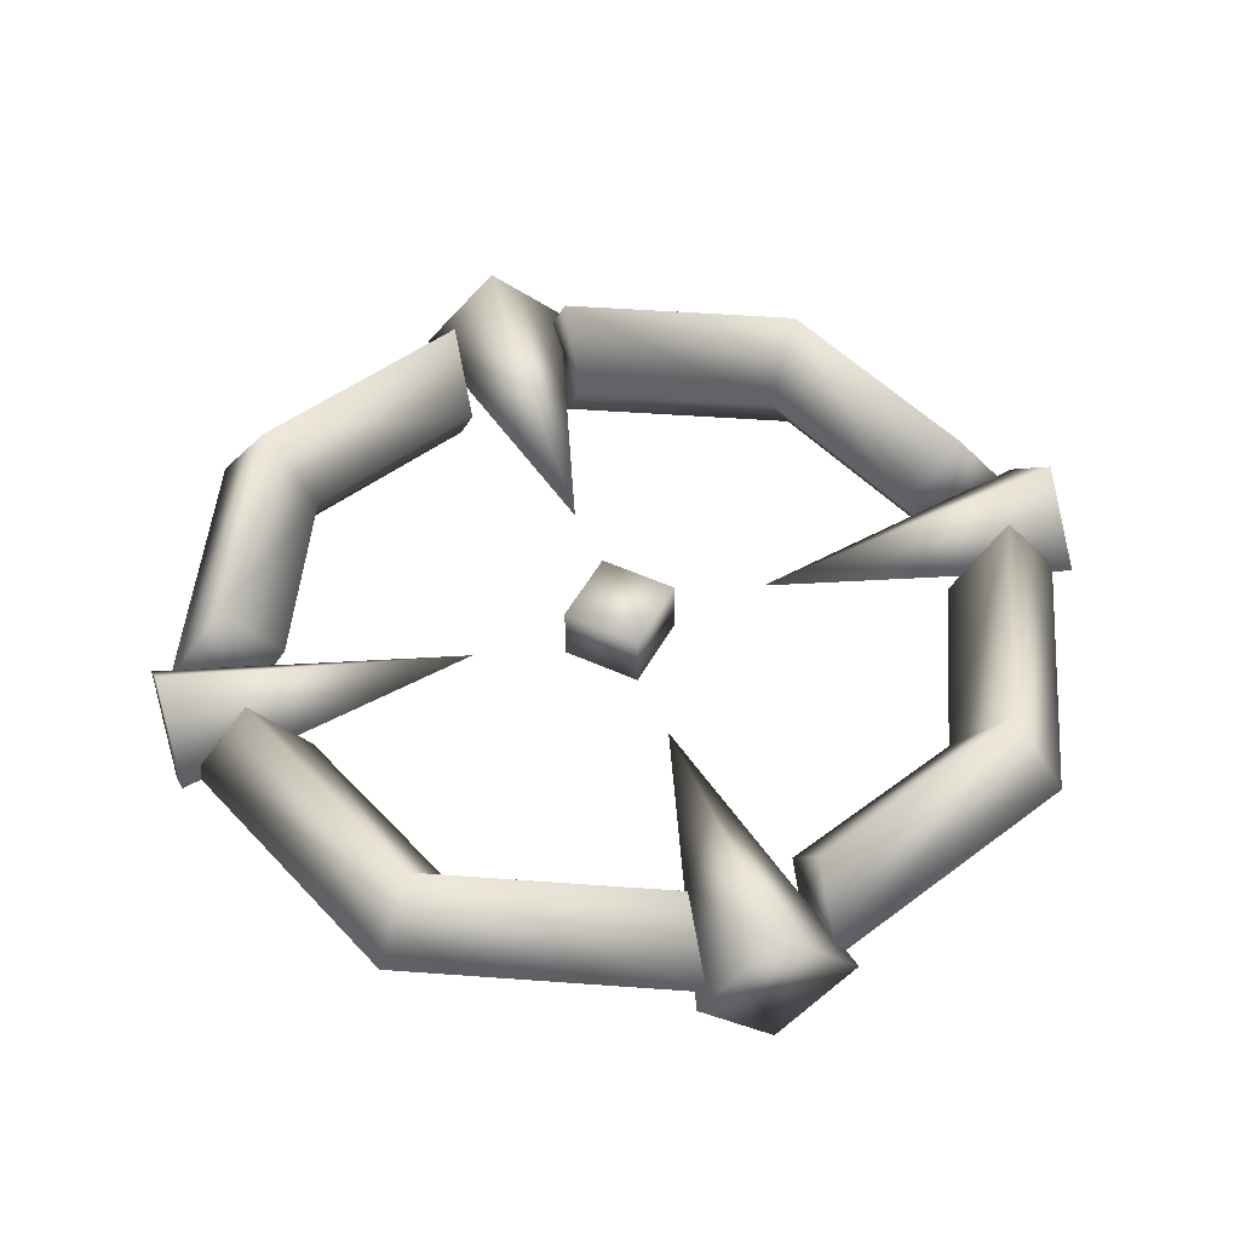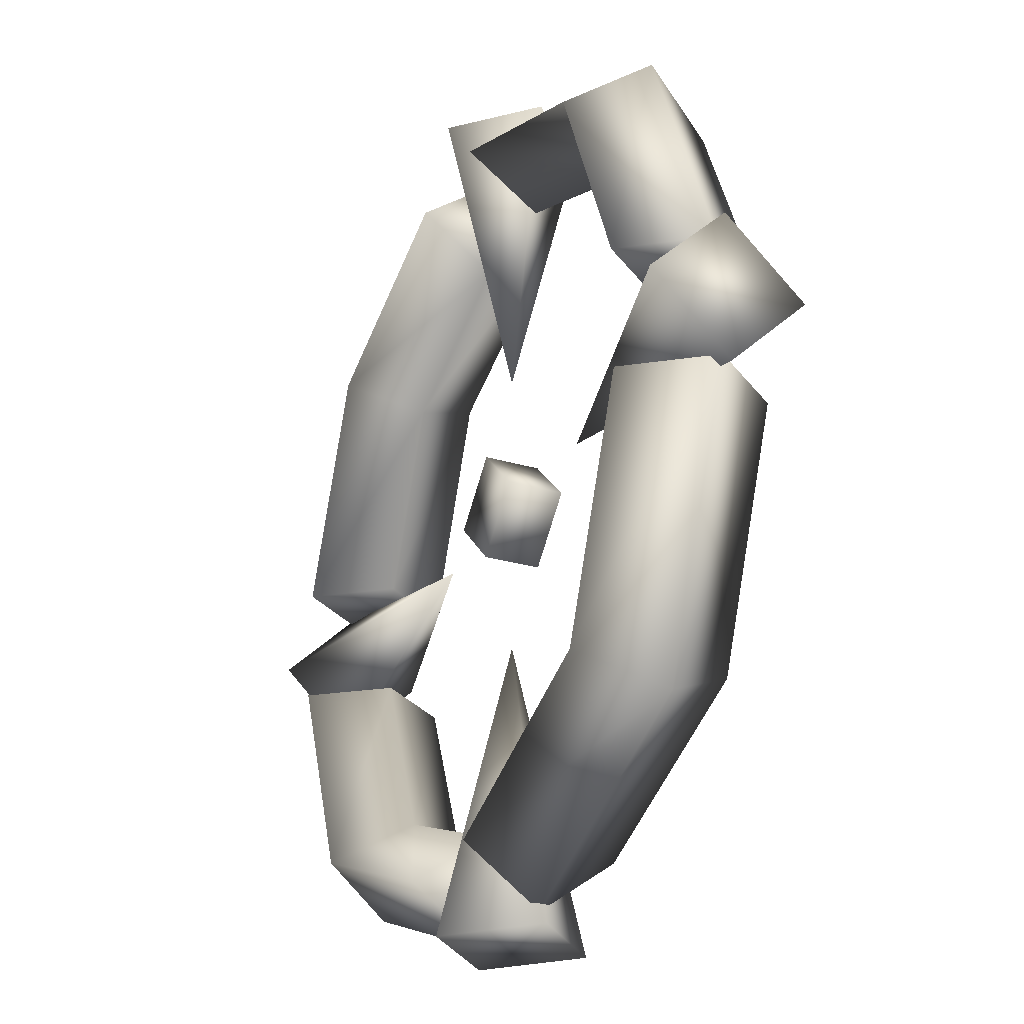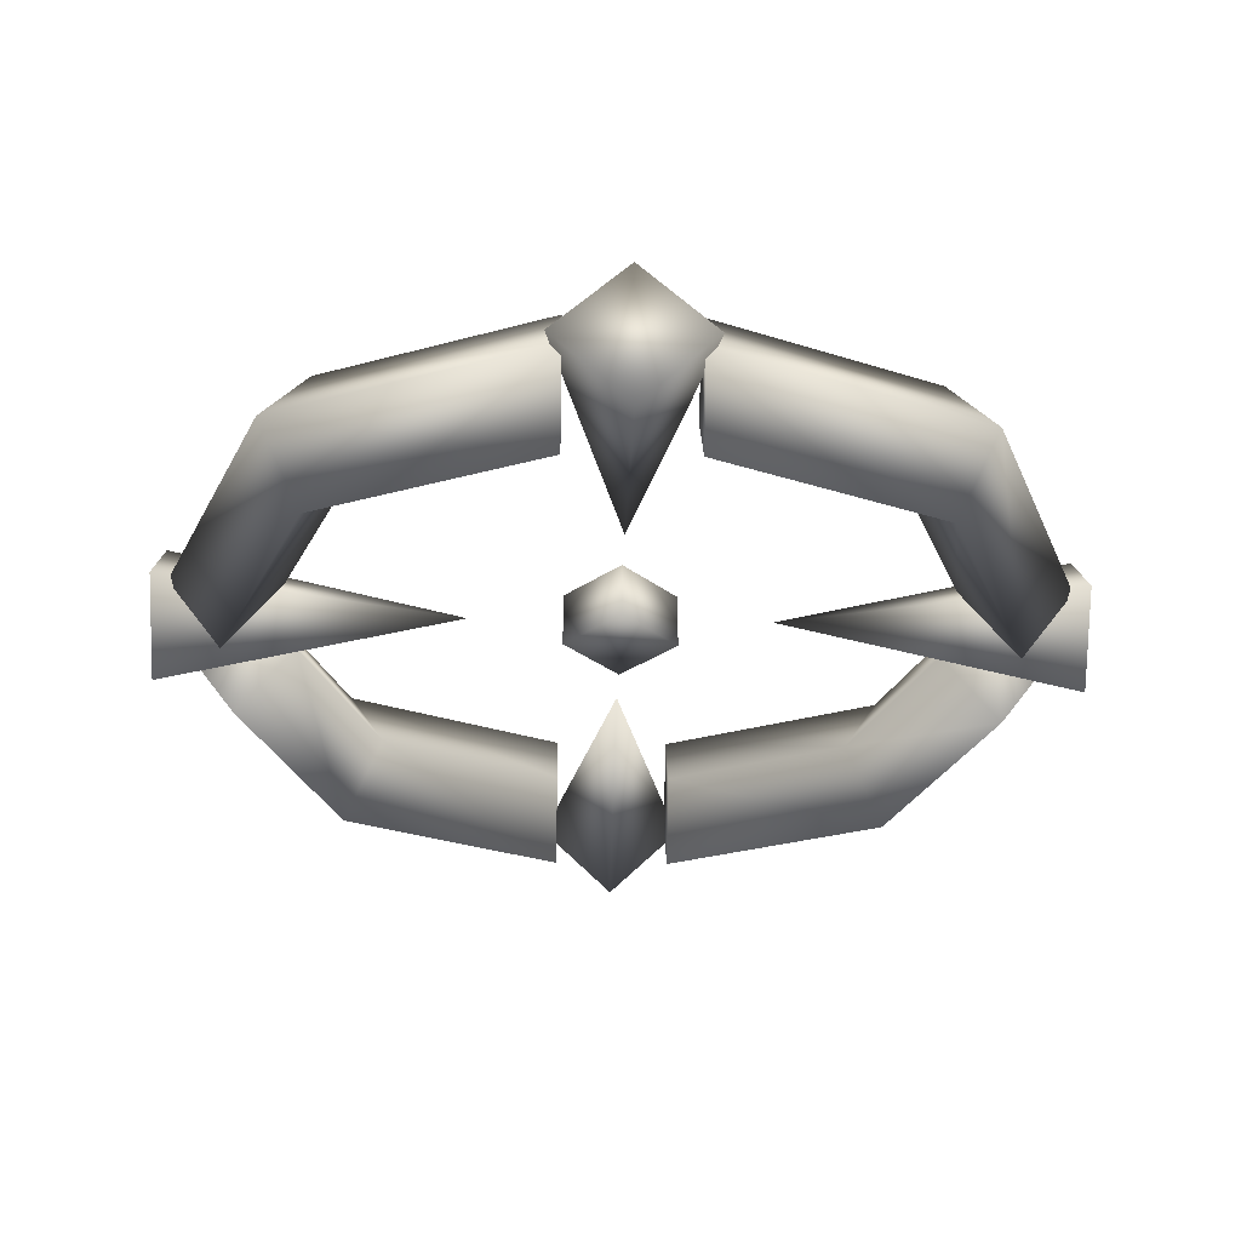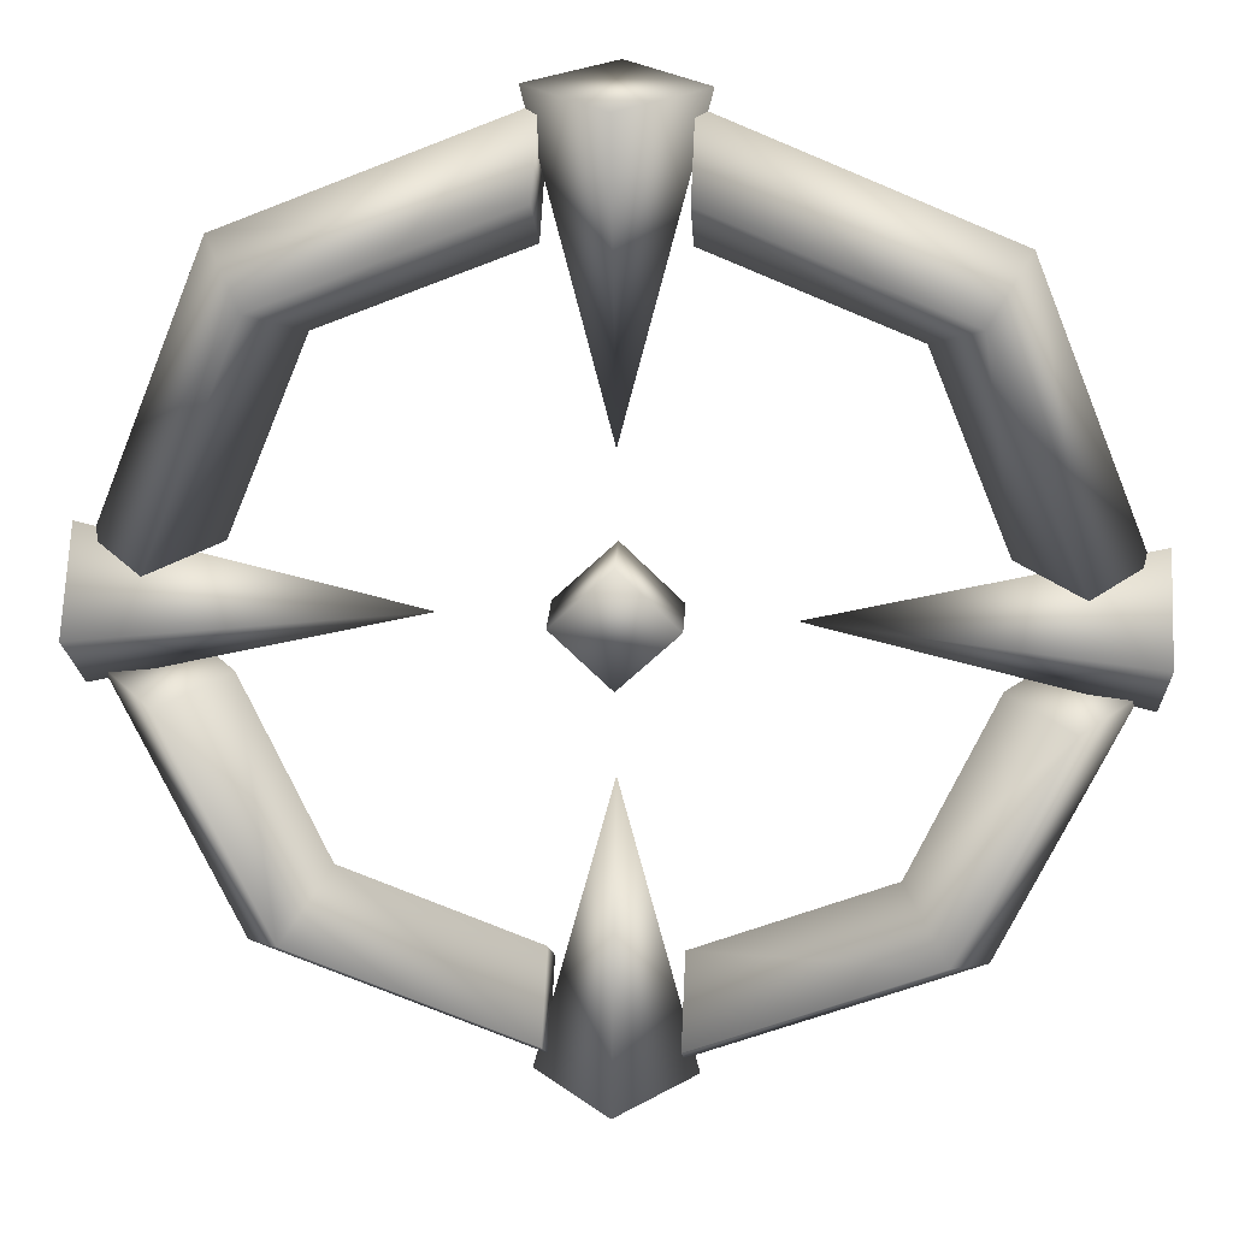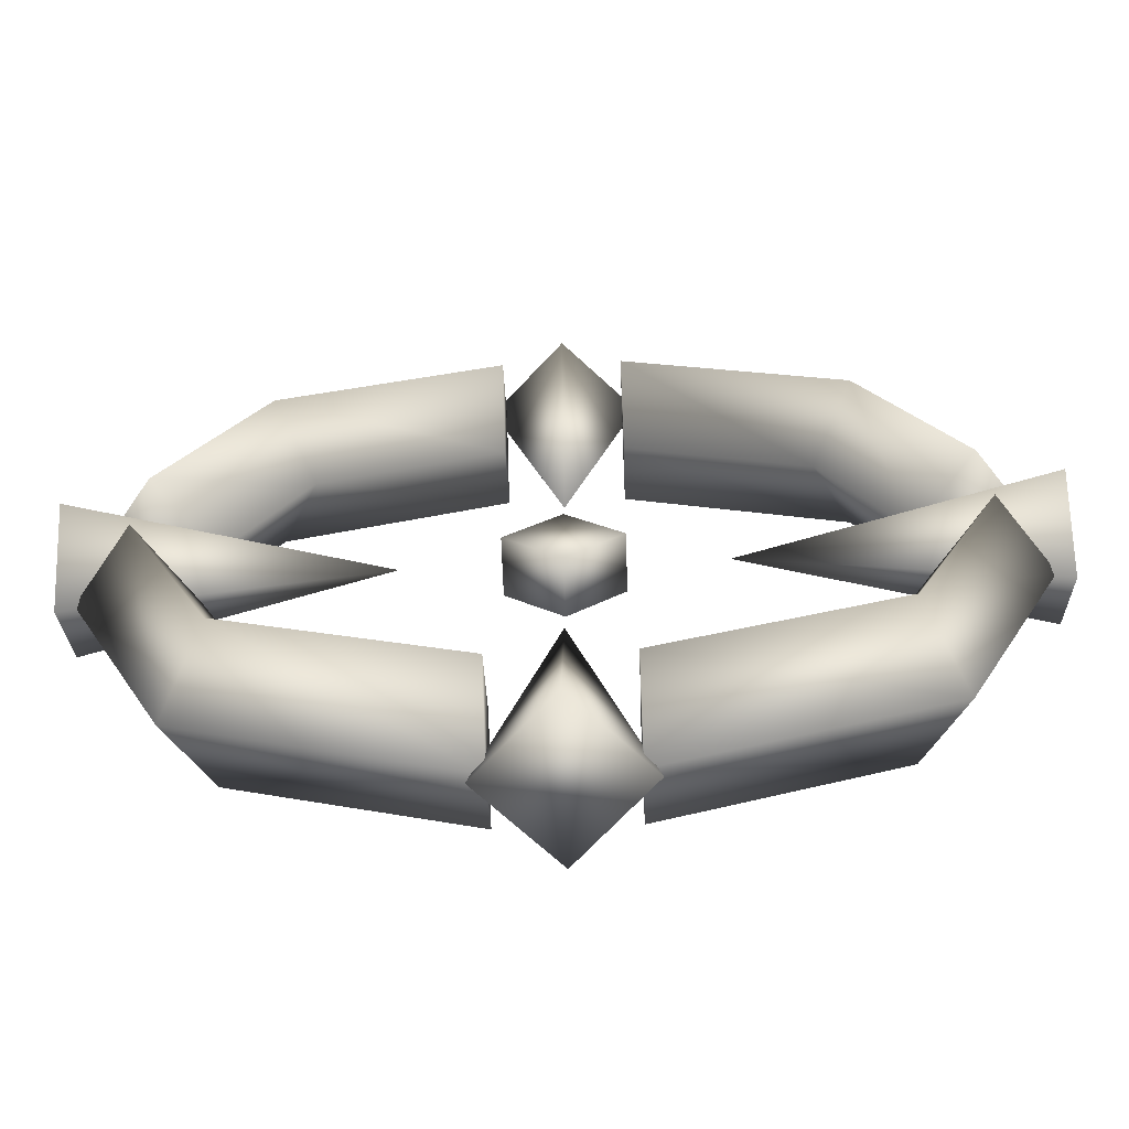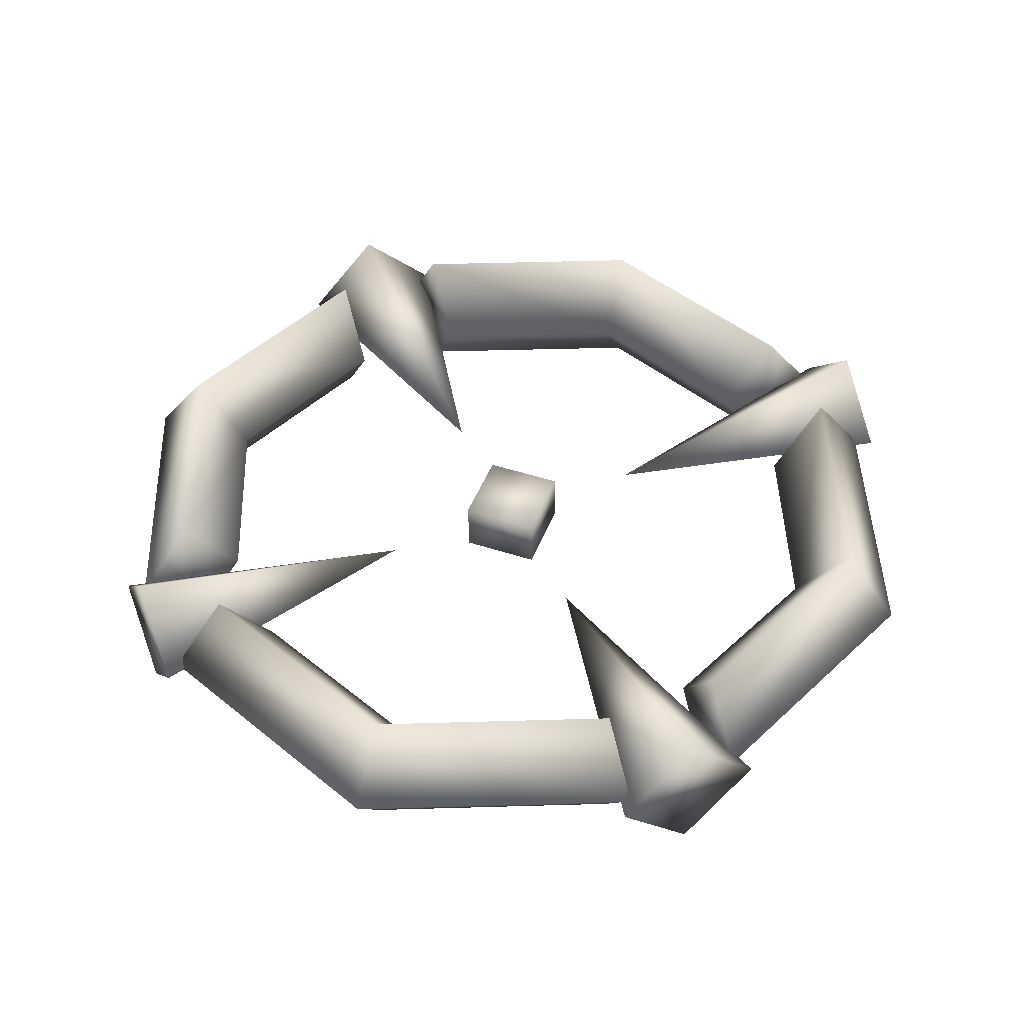
<metadata>
{"format":"obj","ext":"obj","renderer":"f3d","projection":"perspective","resolution":1024,"background":"white","views":[{"elev":48.3,"azim":162.2,"up":"+Z"},{"elev":-28.1,"azim":65.8,"up":"+Y"},{"elev":-32.2,"azim":178.5,"up":"+Z"},{"elev":25.7,"azim":-176.5,"up":"+Y"},{"elev":-68.9,"azim":-177.9,"up":"+Y"},{"elev":46.1,"azim":-114.4,"up":"+Z"}]}
</metadata>
<code>
o Reticle
v 1.449 0.2012 -4.163e-17
v 0.2012 1.449 -2.208e-06
v 1.084 1.084 -1.561e-06
v 1.262 0.2012 0.25
v 0.2012 1.262 0.25
v 0.9512 0.9512 0.25
v 1.074 0.2012 -1.102e-17
v 0.2012 1.074 -1.545e-06
v 0.8186 0.8186 -1.092e-06
v 1.262 0.2012 -0.25
v 0.2012 1.262 -0.25
v 0.9512 0.9512 -0.25
v -1.449 0.2012 -4.163e-17
v -1.084 1.084 -1.561e-06
v -0.2012 1.449 -2.208e-06
v -1.262 0.2012 0.25
v -0.9512 0.9512 0.25
v -0.2012 1.262 0.25
v -1.074 0.2012 -1.102e-17
v -0.8186 0.8186 -1.092e-06
v -0.2012 1.074 -1.545e-06
v -1.262 0.2012 -0.25
v -0.9512 0.9512 -0.25
v -0.2012 1.262 -0.25
v -0.2012 -1.449 2.208e-06
v -1.084 -1.084 1.561e-06
v -1.449 -0.2012 -4.163e-17
v -0.2012 -1.262 0.25
v -0.9512 -0.9512 0.25
v -1.262 -0.2012 0.25
v -0.2012 -1.074 1.545e-06
v -0.8186 -0.8186 1.092e-06
v -1.074 -0.2012 -1.102e-17
v -0.2012 -1.262 -0.25
v -0.9512 -0.9512 -0.25
v -1.262 -0.2012 -0.25
v 1.449 -0.2012 -4.163e-17
v 1.084 -1.084 1.561e-06
v 0.2012 -1.449 2.208e-06
v 1.262 -0.2012 0.25
v 0.9512 -0.9512 0.25
v 0.2012 -1.262 0.25
v 1.074 -0.2012 -1.102e-17
v 0.8186 -0.8186 1.092e-06
v 0.2012 -1.074 1.545e-06
v 1.262 -0.2012 -0.25
v 0.9512 -0.9512 -0.25
v 0.2012 -1.262 -0.25
v 0.1875 2.488e-07 0.09375
v -1.588e-17 -0.1875 0.09375
v -0.1875 2.488e-07 0.09375
v -6.18e-17 0.1875 0.09375
v 0.1875 -2.488e-07 -0.09375
v -1.588e-17 -0.1875 -0.09375
v -0.1875 -2.488e-07 -0.09375
v -6.18e-17 0.1875 -0.09375
v 0.25 1.5 2.442e-17
v 8.728e-18 1.5 0.25
v -0.25 1.5 5.504e-17
v -5.25e-17 1.5 -0.25
v -2.654e-06 0.5 2.442e-17
v 1.5 0.25 2.442e-17
v 1.5 -1.891e-06 0.25
v 1.5 -0.25 5.504e-17
v 1.5 -1.891e-06 -0.25
v 0.5 -5.639e-07 2.442e-17
v -1.5 0.25 2.442e-17
v -1.5 2.09e-06 0.25
v -1.5 -0.25 5.504e-17
v -1.5 2.09e-06 -0.25
v -0.5 -1.891e-06 2.442e-17
v 0.25 -1.5 2.442e-17
v -6.735e-18 -1.5 0.25
v -0.25 -1.5 5.504e-17
v -6.797e-17 -1.5 -0.25
v -2.204e-17 -0.5 2.442e-17
g Reticle_Arrows
f 57 60 59 58
f 57 61 60
f 58 61 57
f 59 61 58
f 60 61 59
f 62 66 63
f 63 64 65 62
f 63 66 64
f 64 66 65
f 65 66 62
f 67 70 69 68
f 67 71 70
f 68 71 67
f 69 71 68
f 70 71 69
f 72 76 73
f 73 74 75 72
f 73 76 74
f 74 76 75
f 75 76 72
g Reticle_Ring
f 1 10 12 3
f 2 5 6 3
f 2 11 8 5
f 3 6 4 1
f 3 12 11 2
f 4 7 10 1
f 5 8 9 6
f 6 9 7 4
f 8 11 12 9
f 9 12 10 7
f 13 16 17 14
f 13 22 19 16
f 14 17 18 15
f 14 23 22 13
f 15 24 23 14
f 16 19 20 17
f 17 20 21 18
f 18 21 24 15
f 19 22 23 20
f 20 23 24 21
f 25 28 29 26
f 25 34 31 28
f 26 29 30 27
f 26 35 34 25
f 27 36 35 26
f 28 31 32 29
f 29 32 33 30
f 30 33 36 27
f 31 34 35 32
f 32 35 36 33
f 37 40 41 38
f 37 46 43 40
f 38 41 42 39
f 38 47 46 37
f 39 48 47 38
f 40 43 44 41
f 41 44 45 42
f 42 45 48 39
f 43 46 47 44
f 44 47 48 45
f 49 52 51 50
f 49 53 56 52
f 50 54 53 49
f 51 55 54 50
f 52 56 55 51
f 54 55 56 53

</code>
